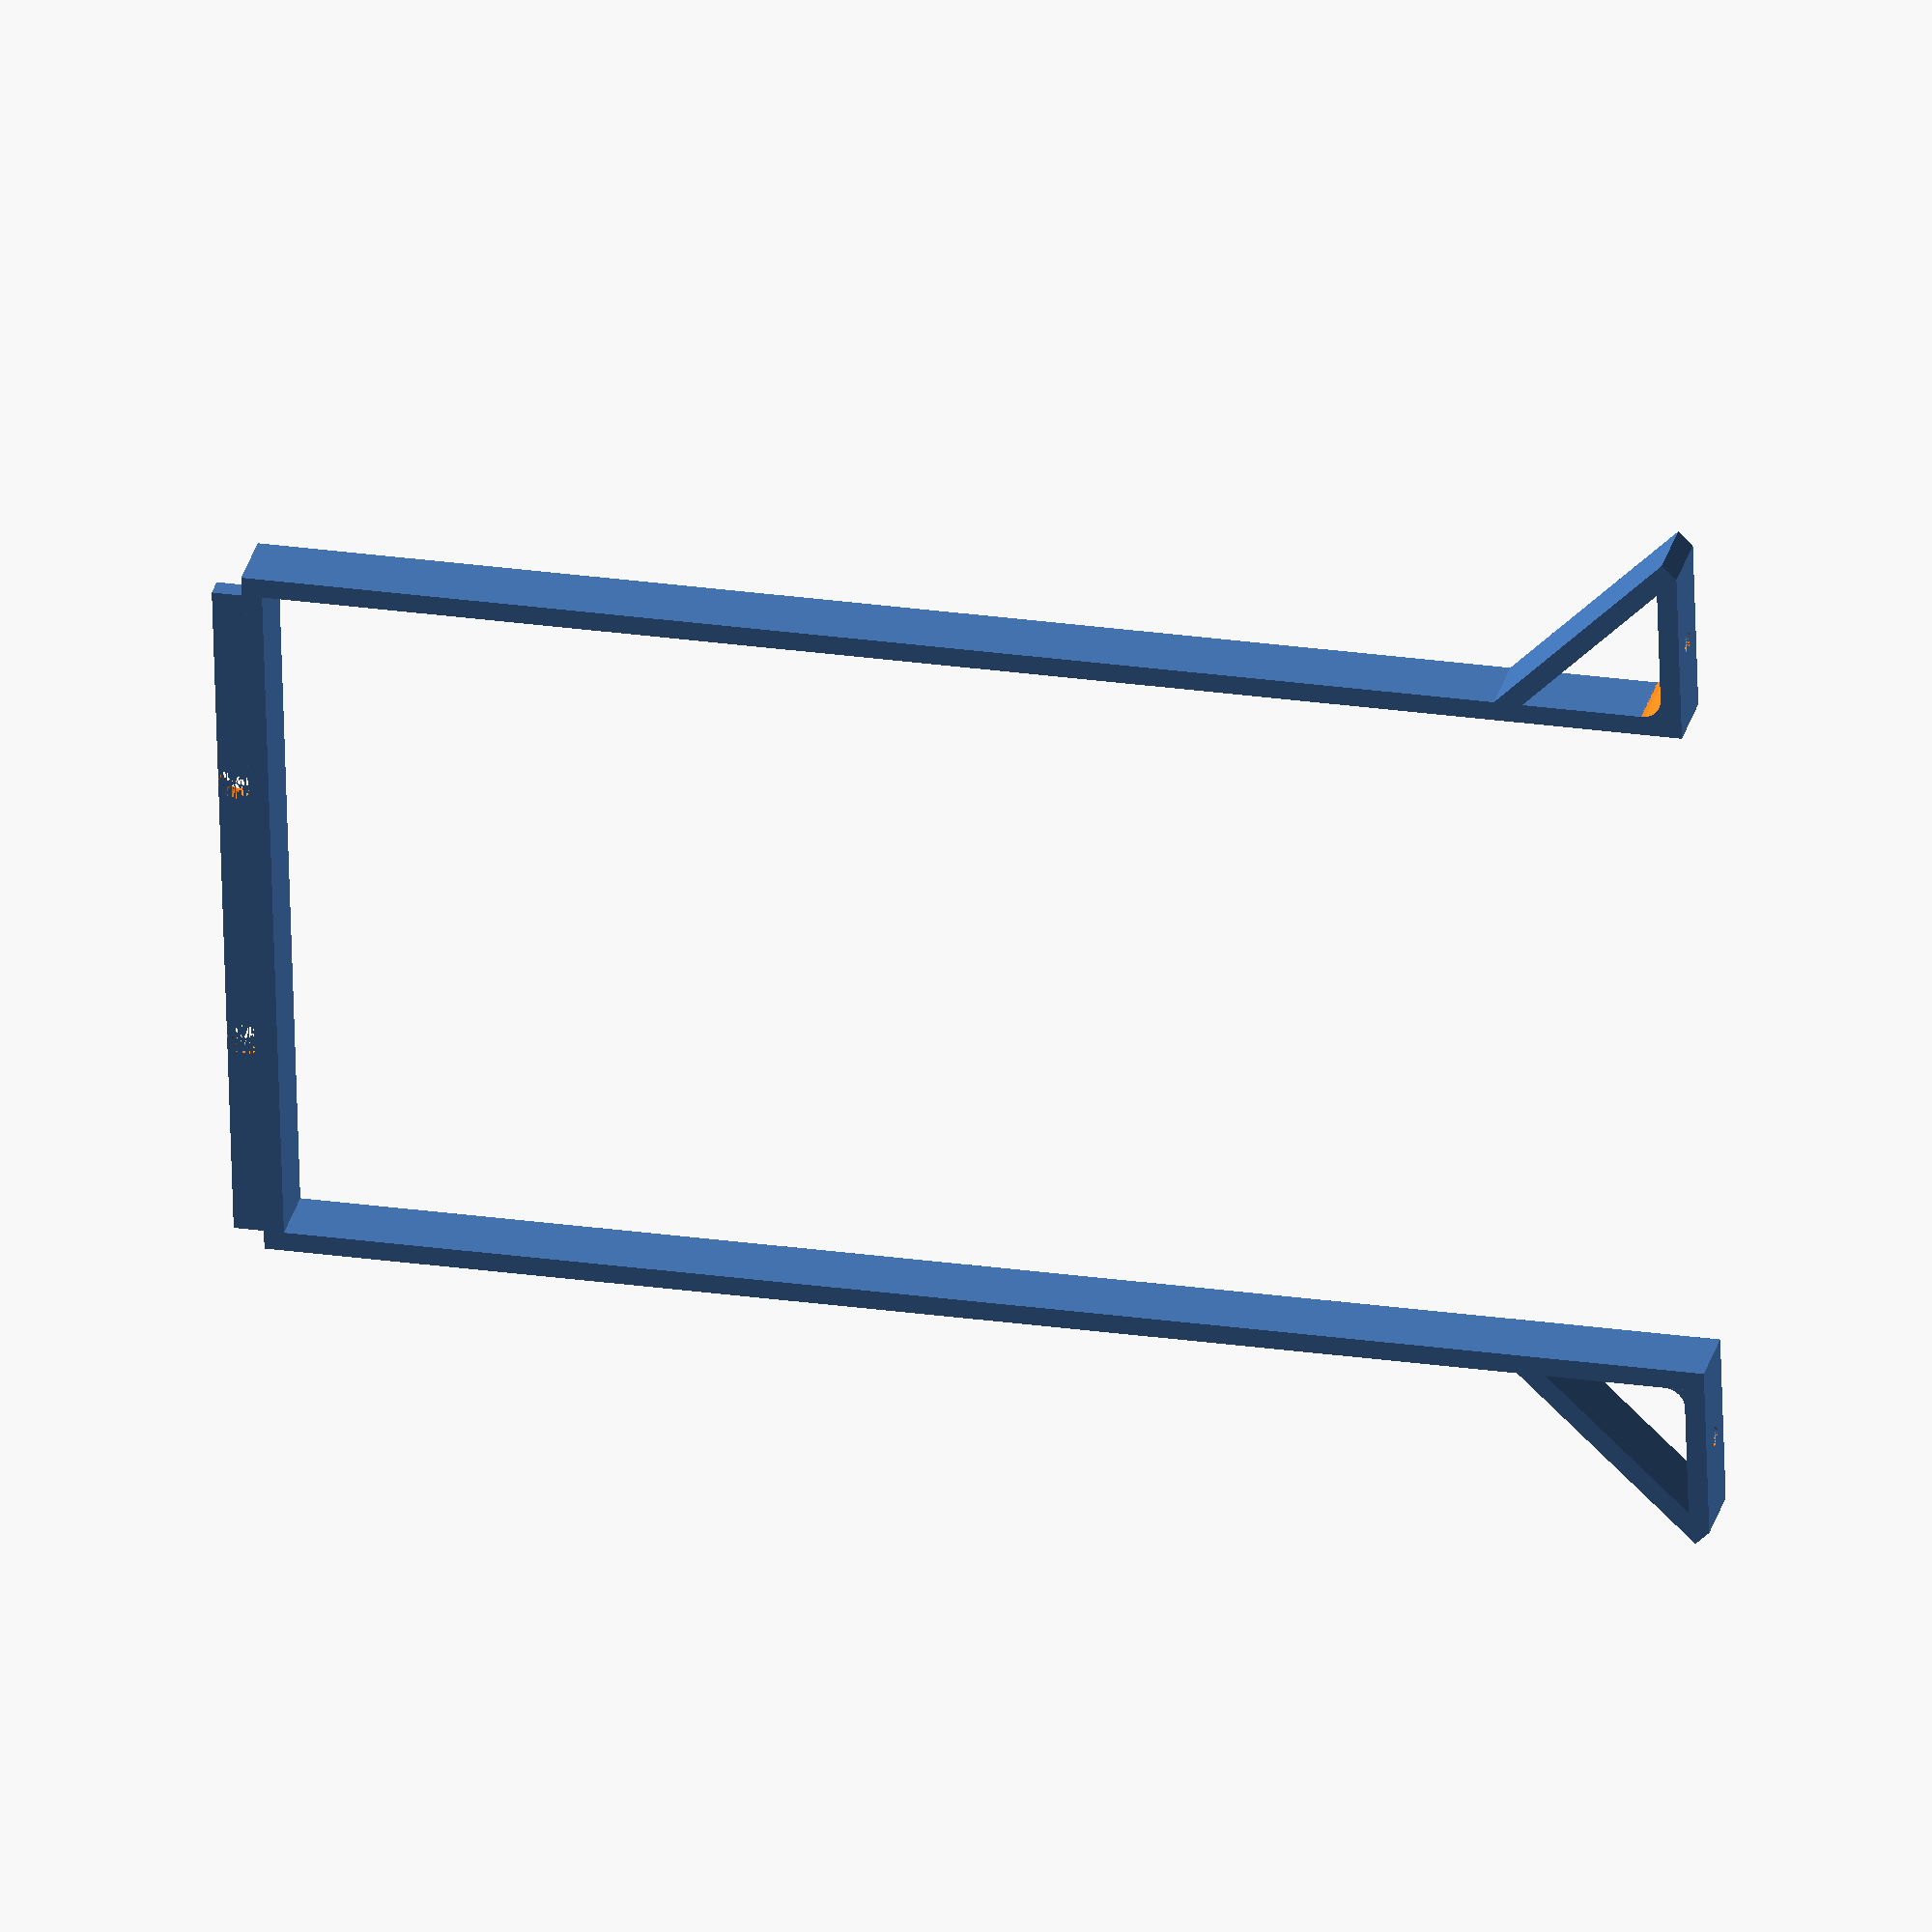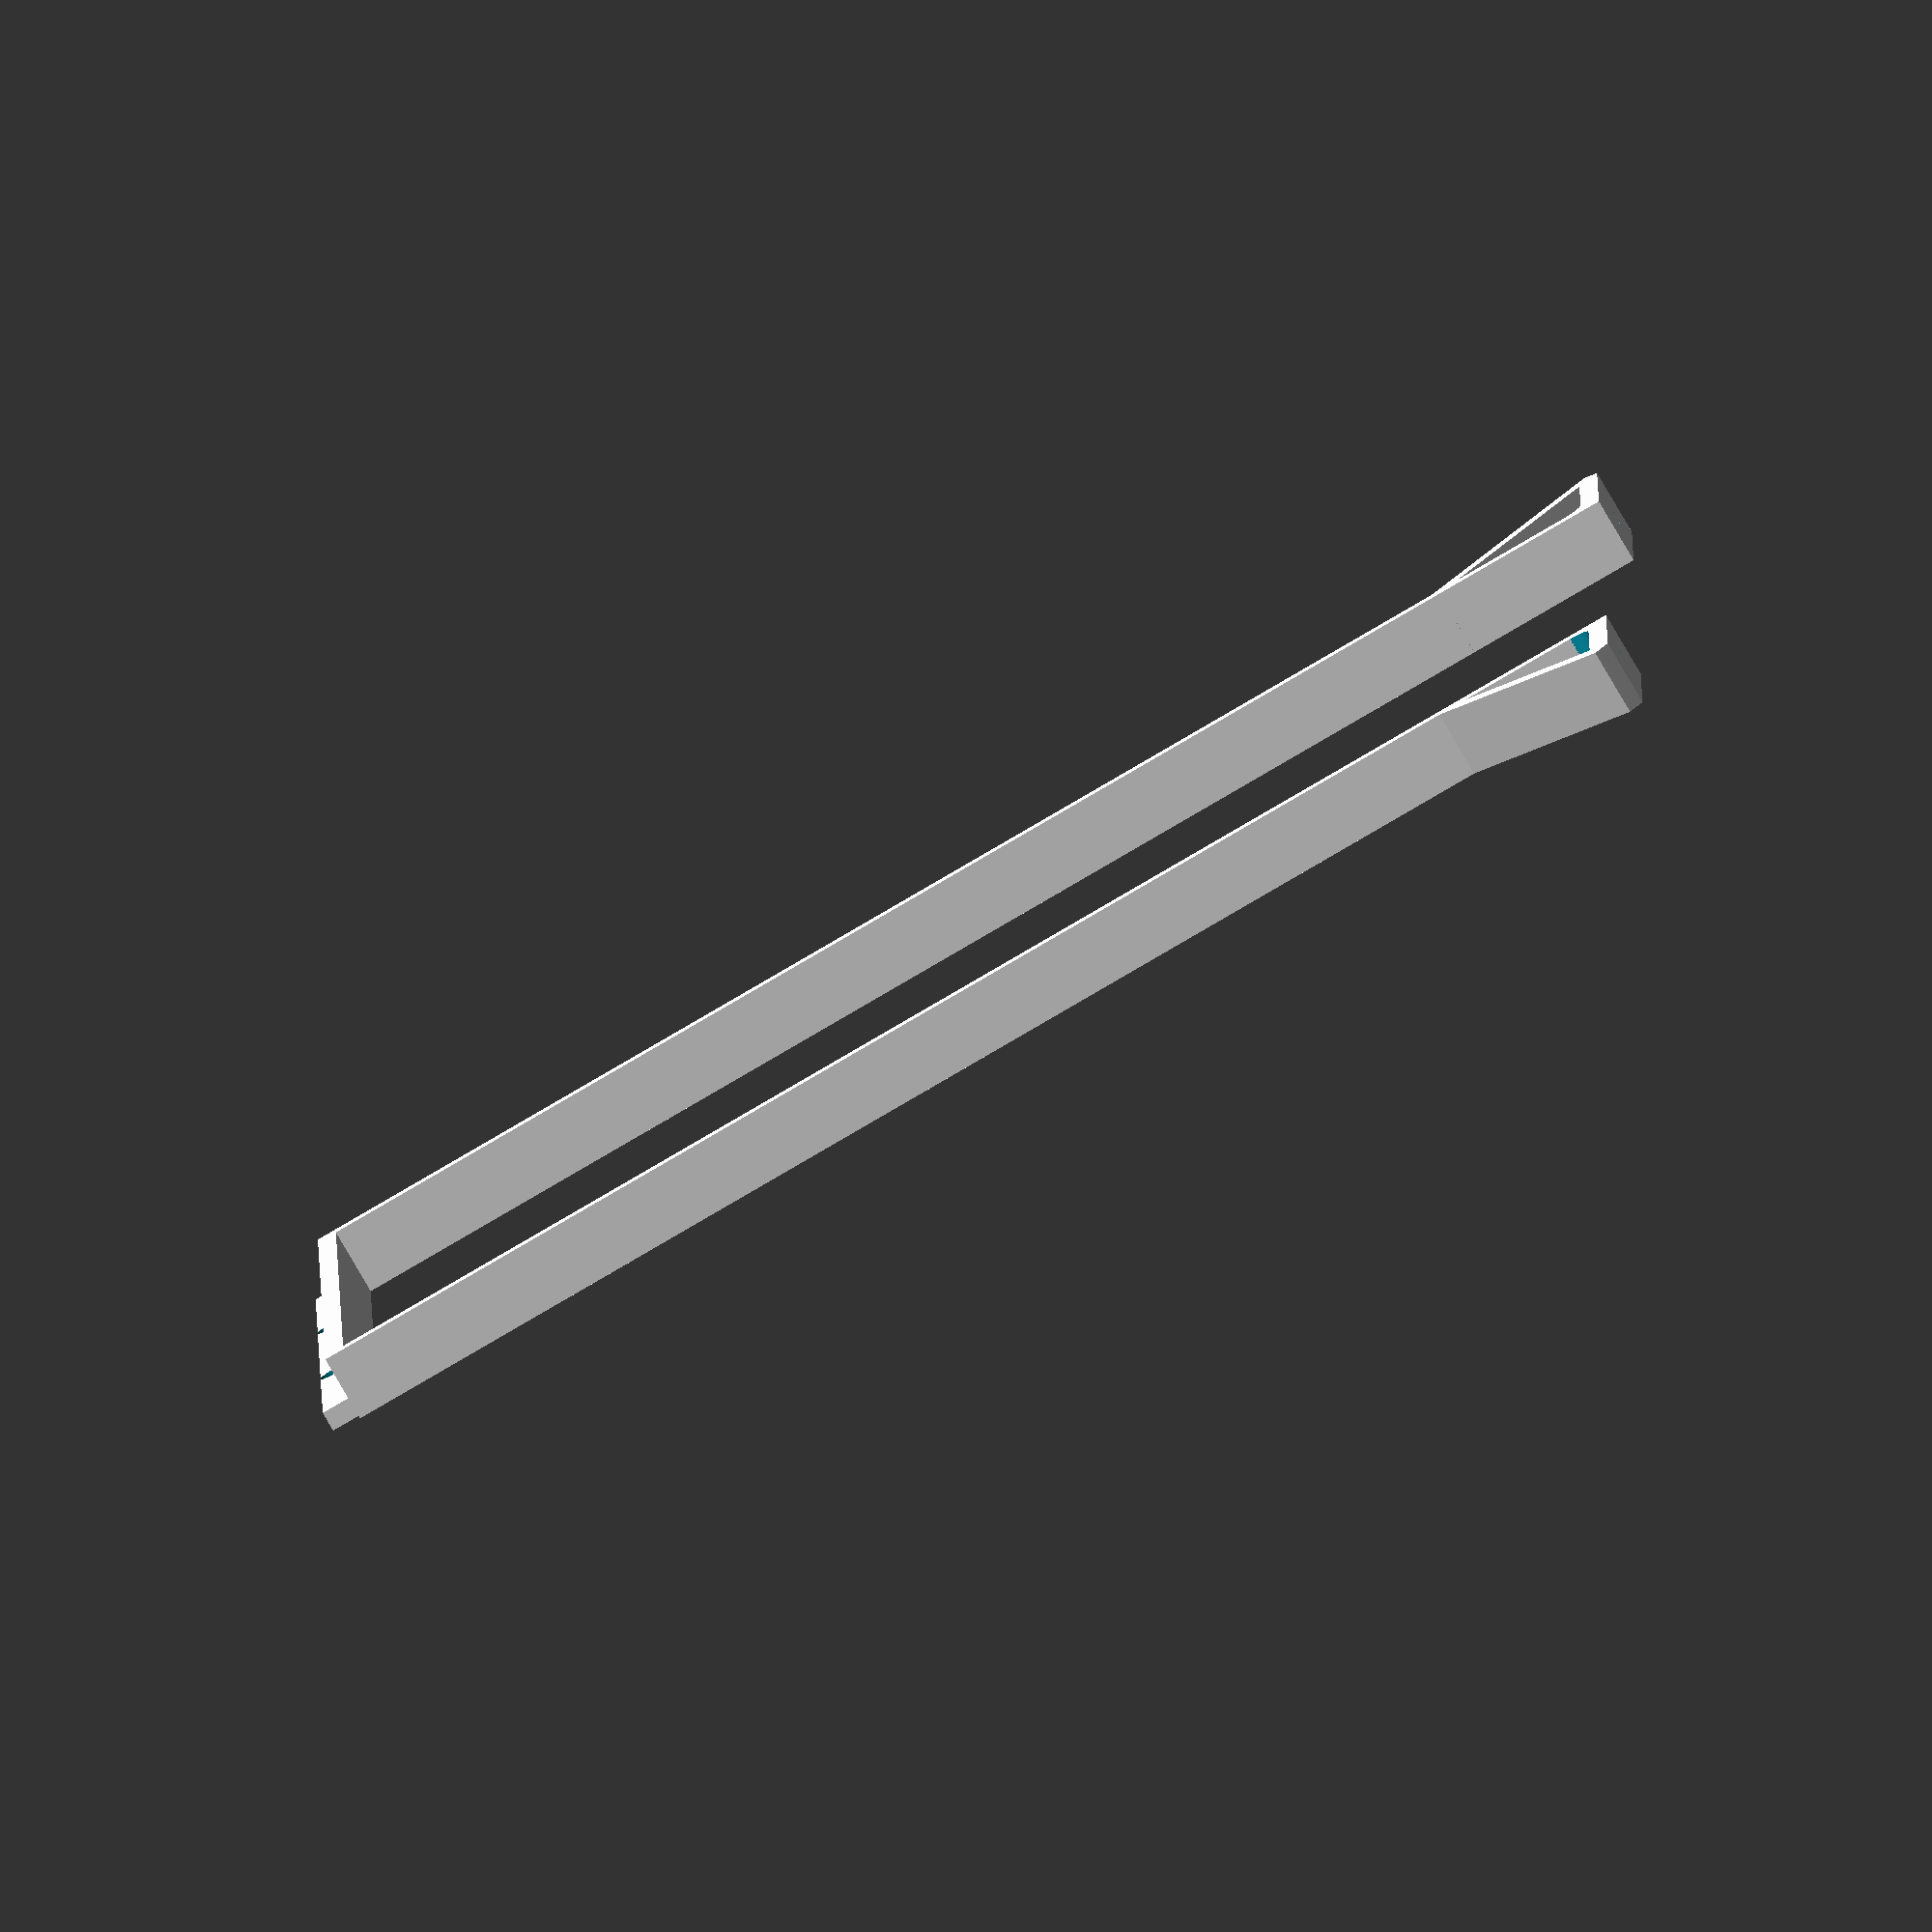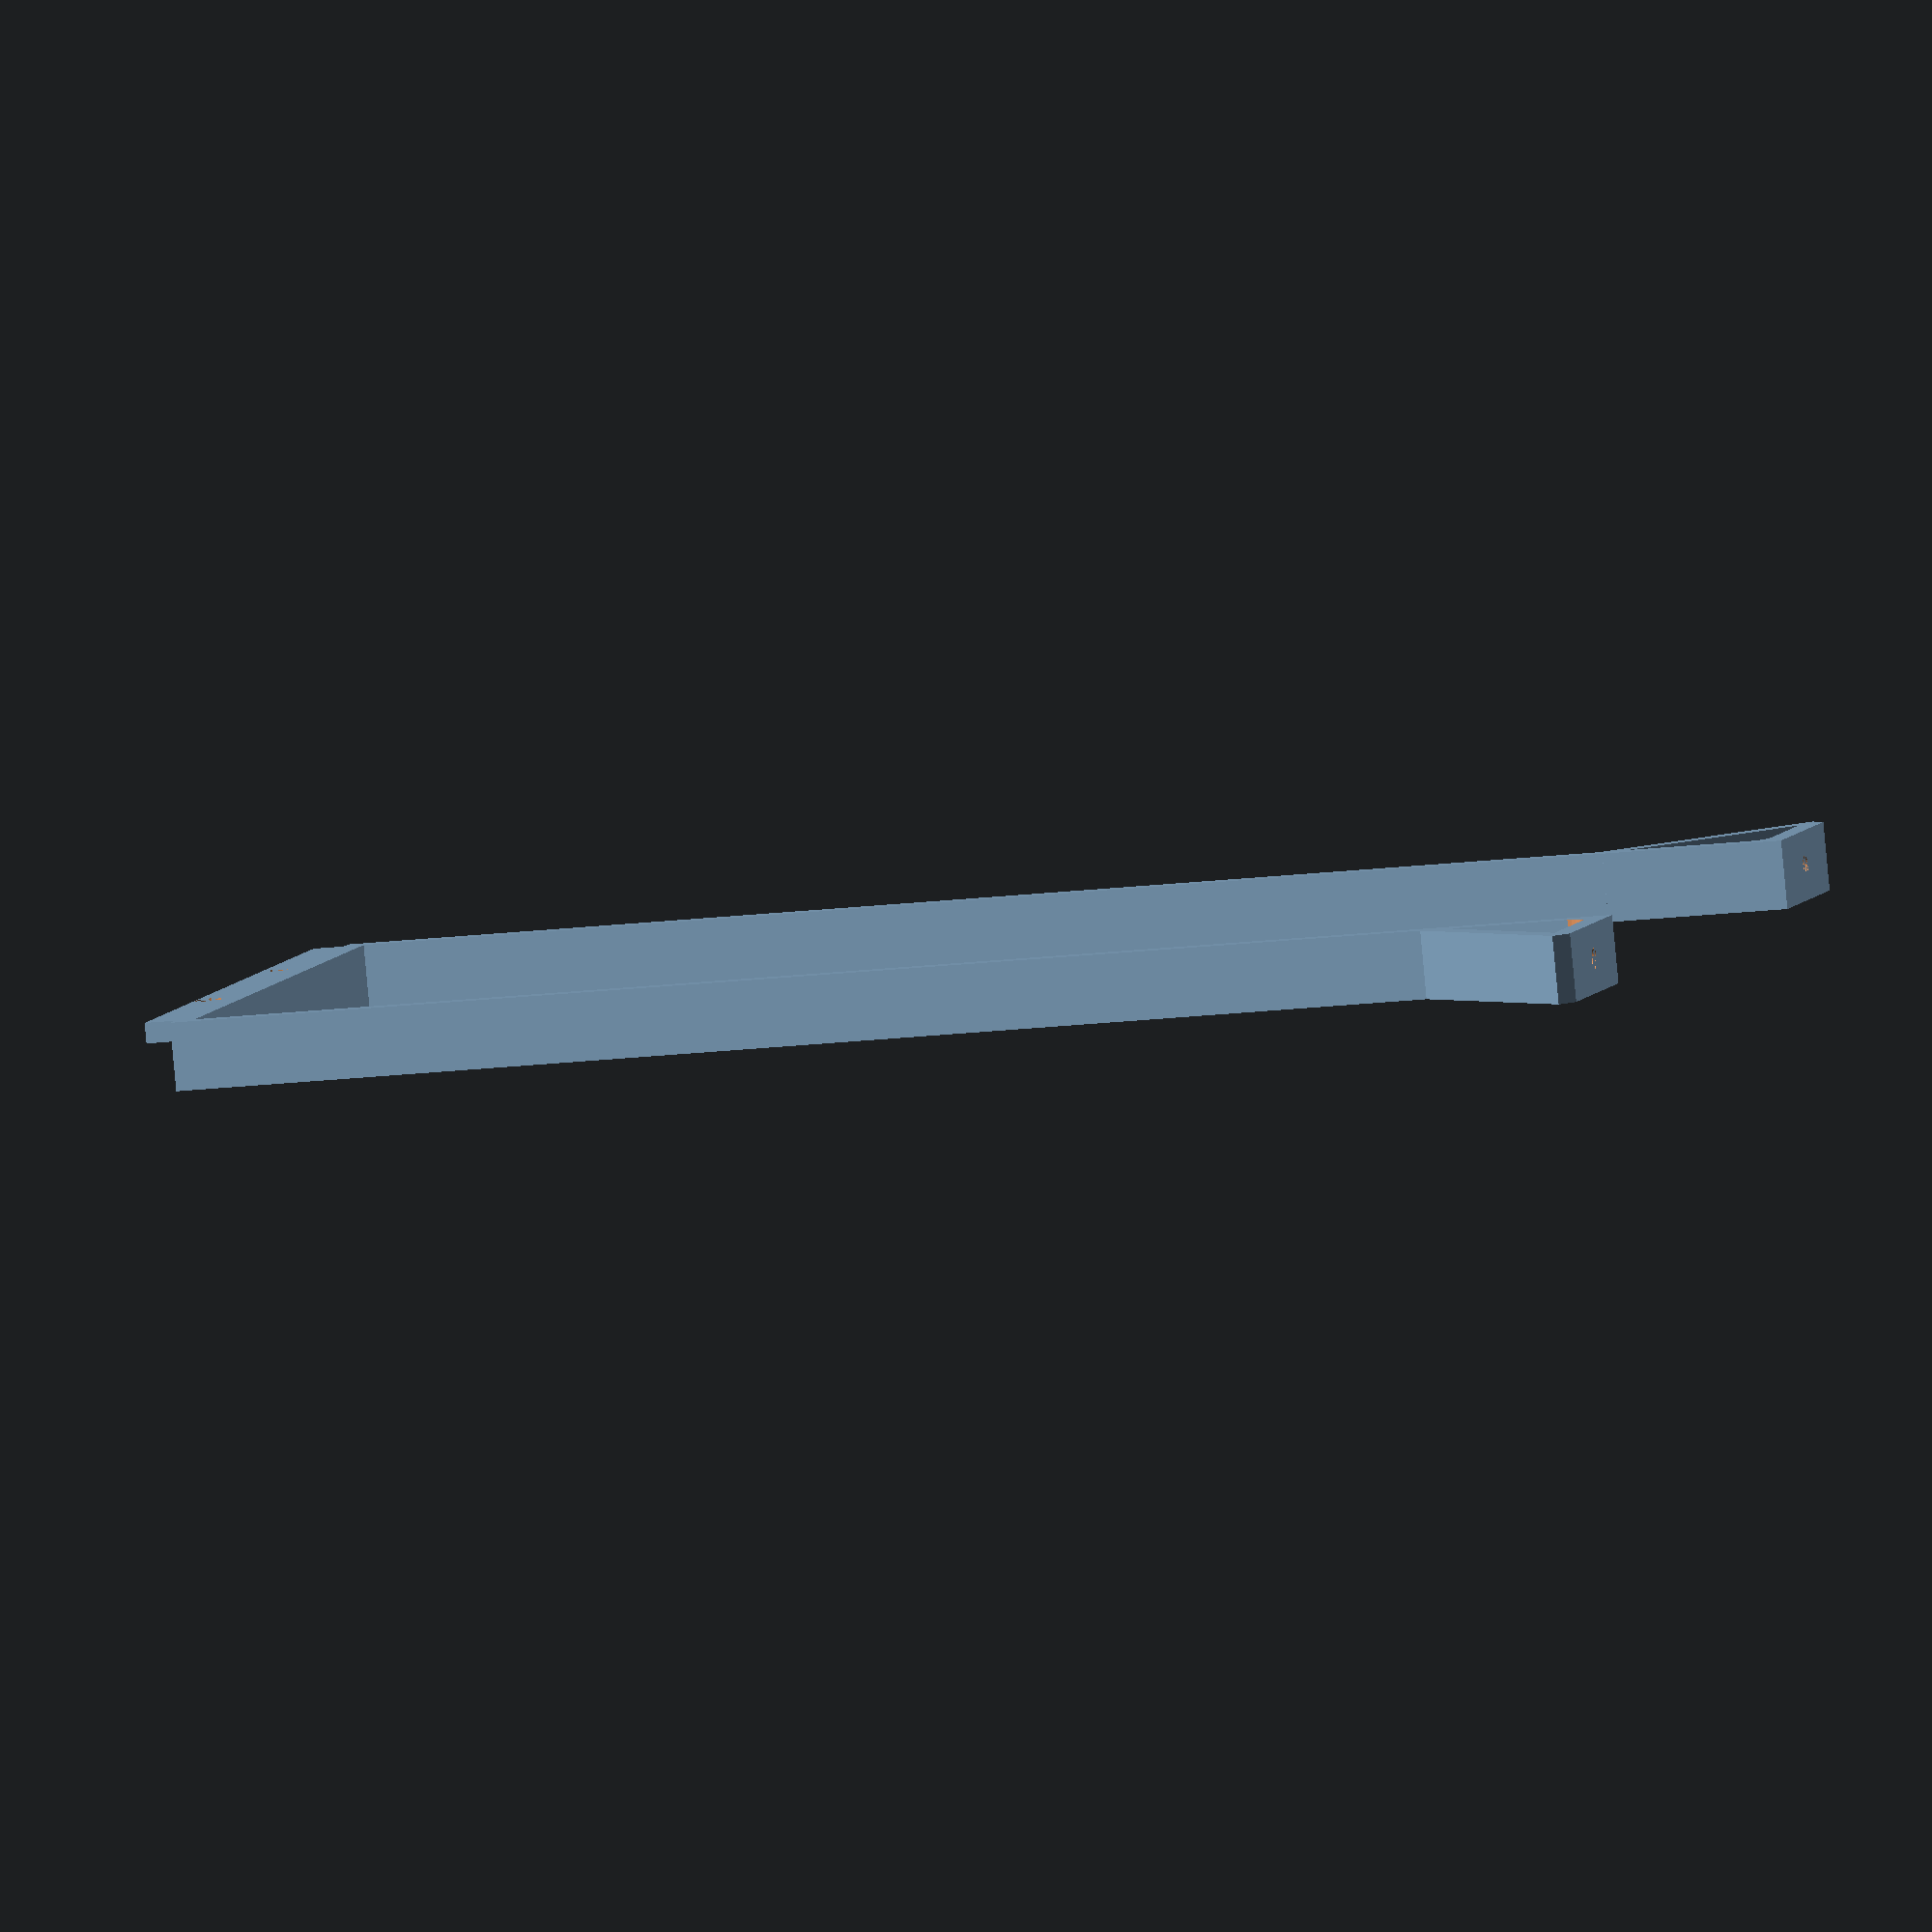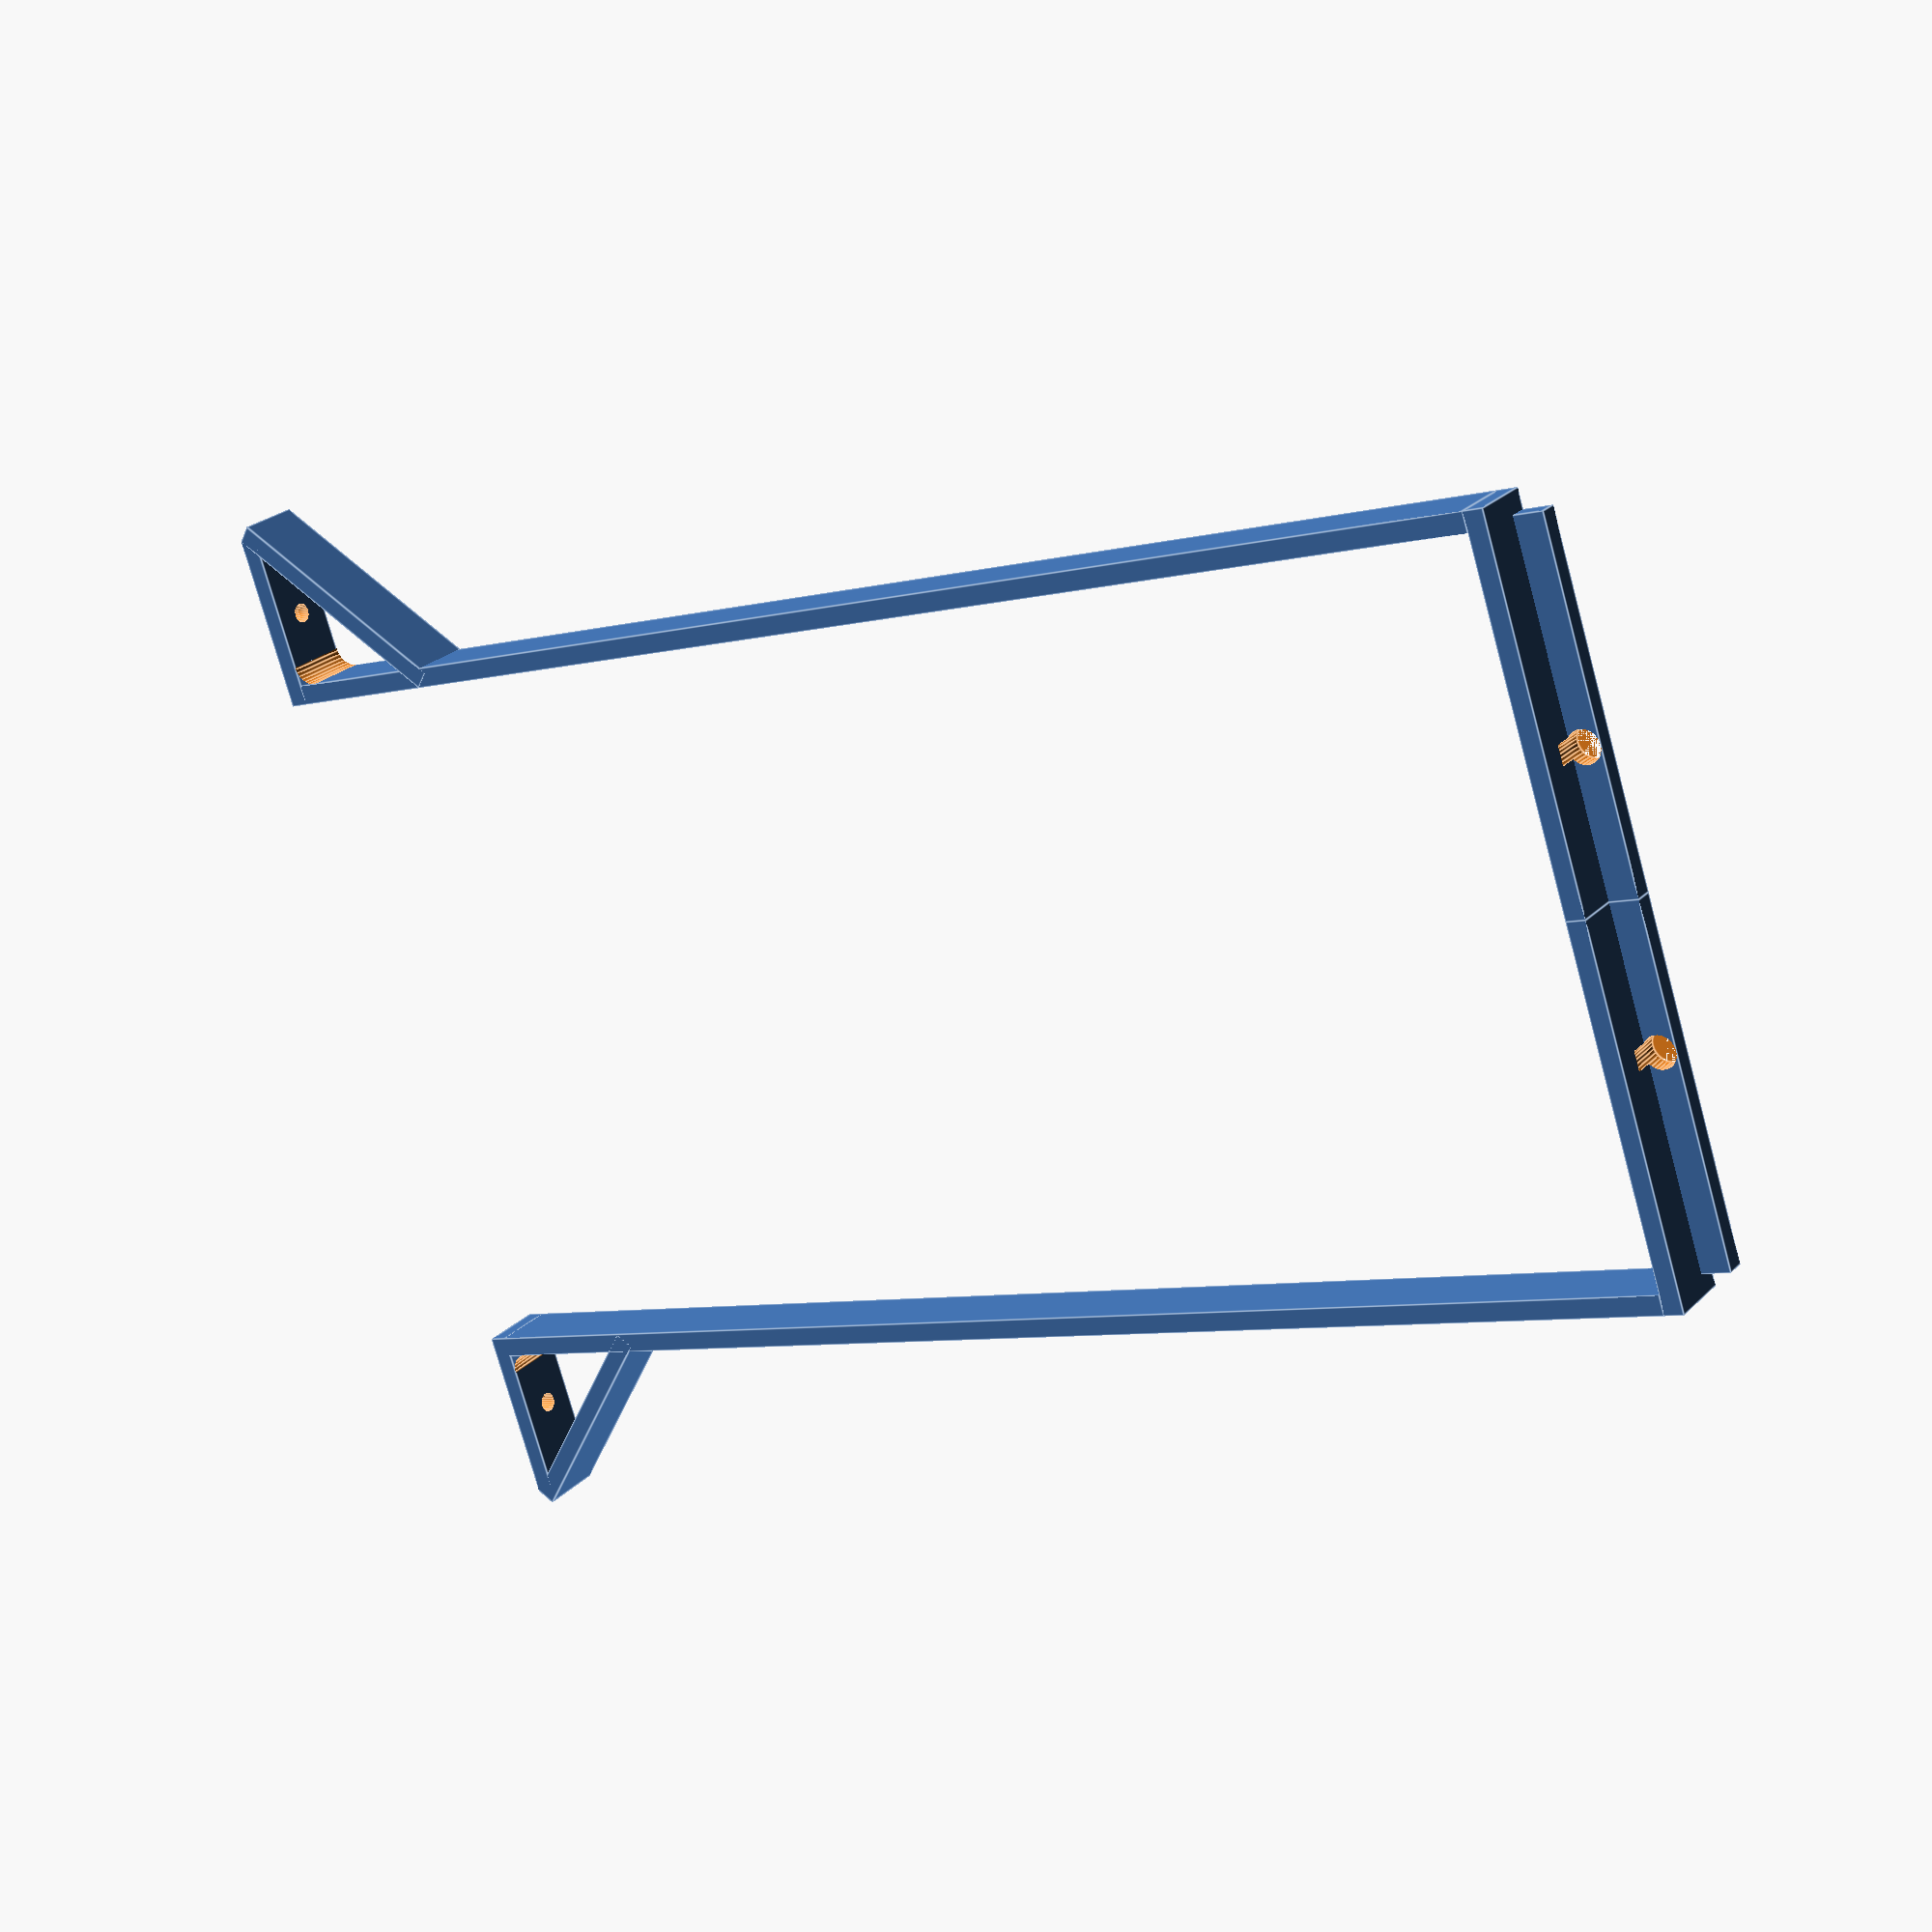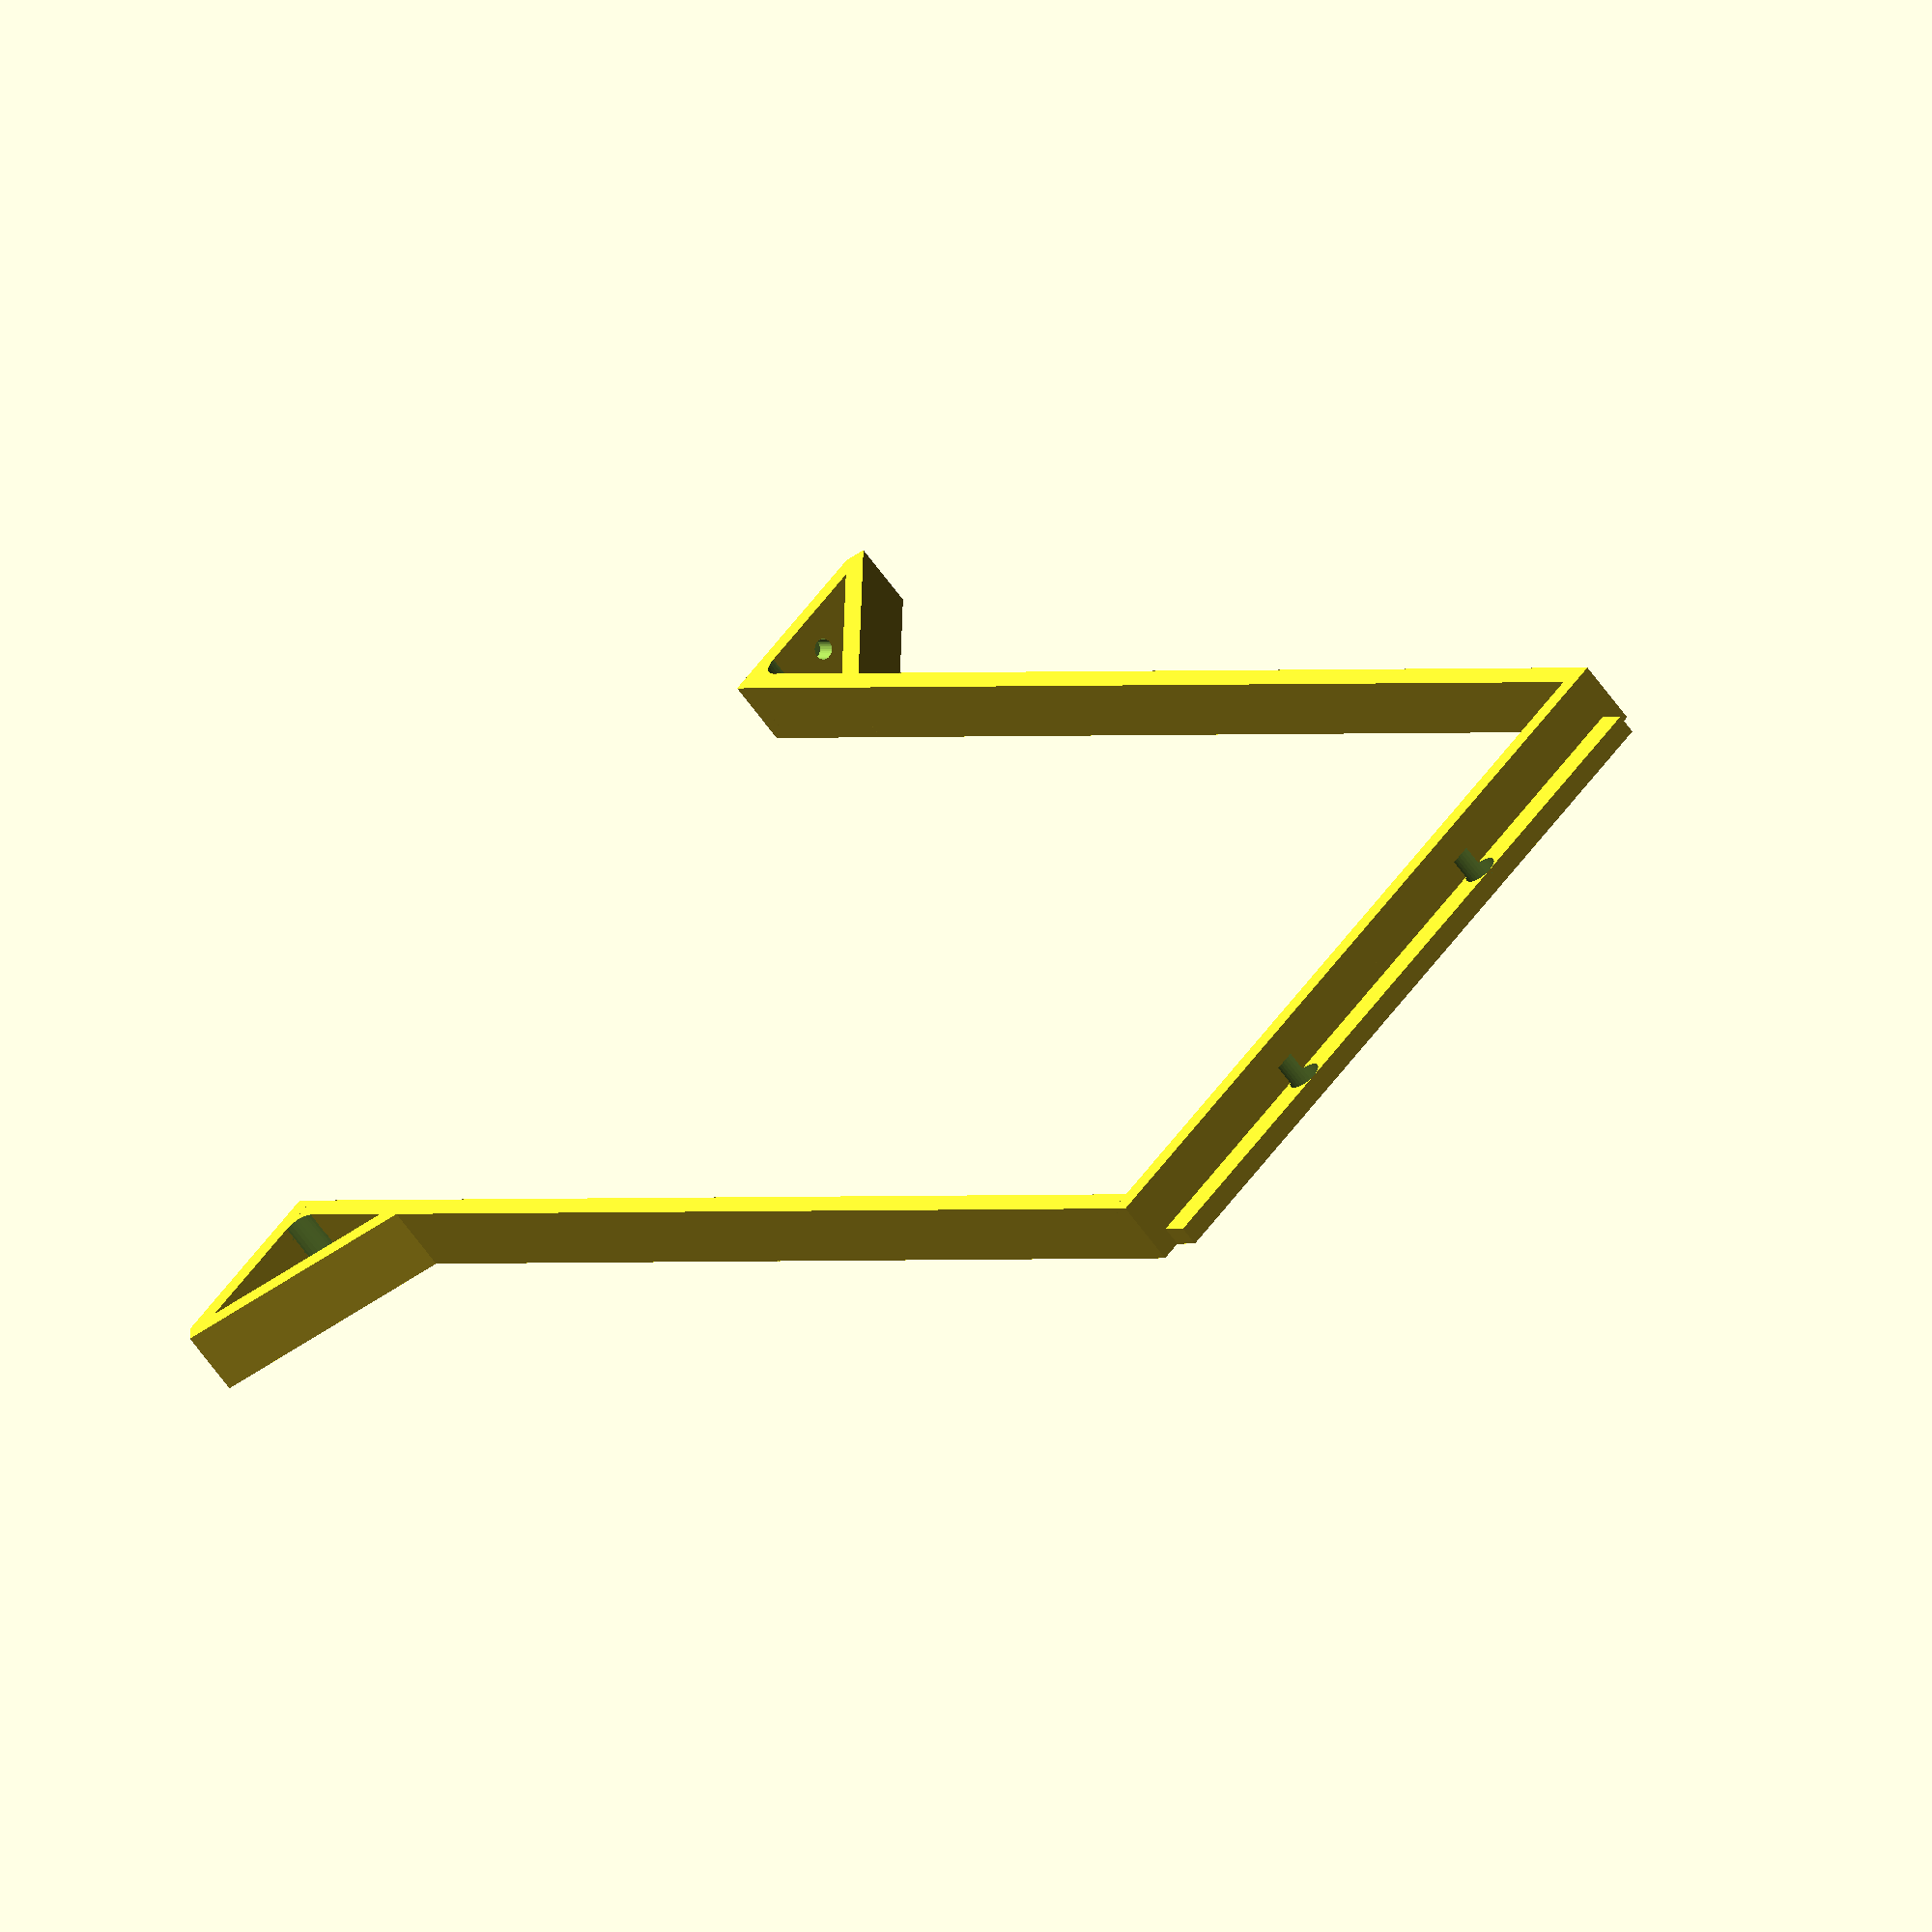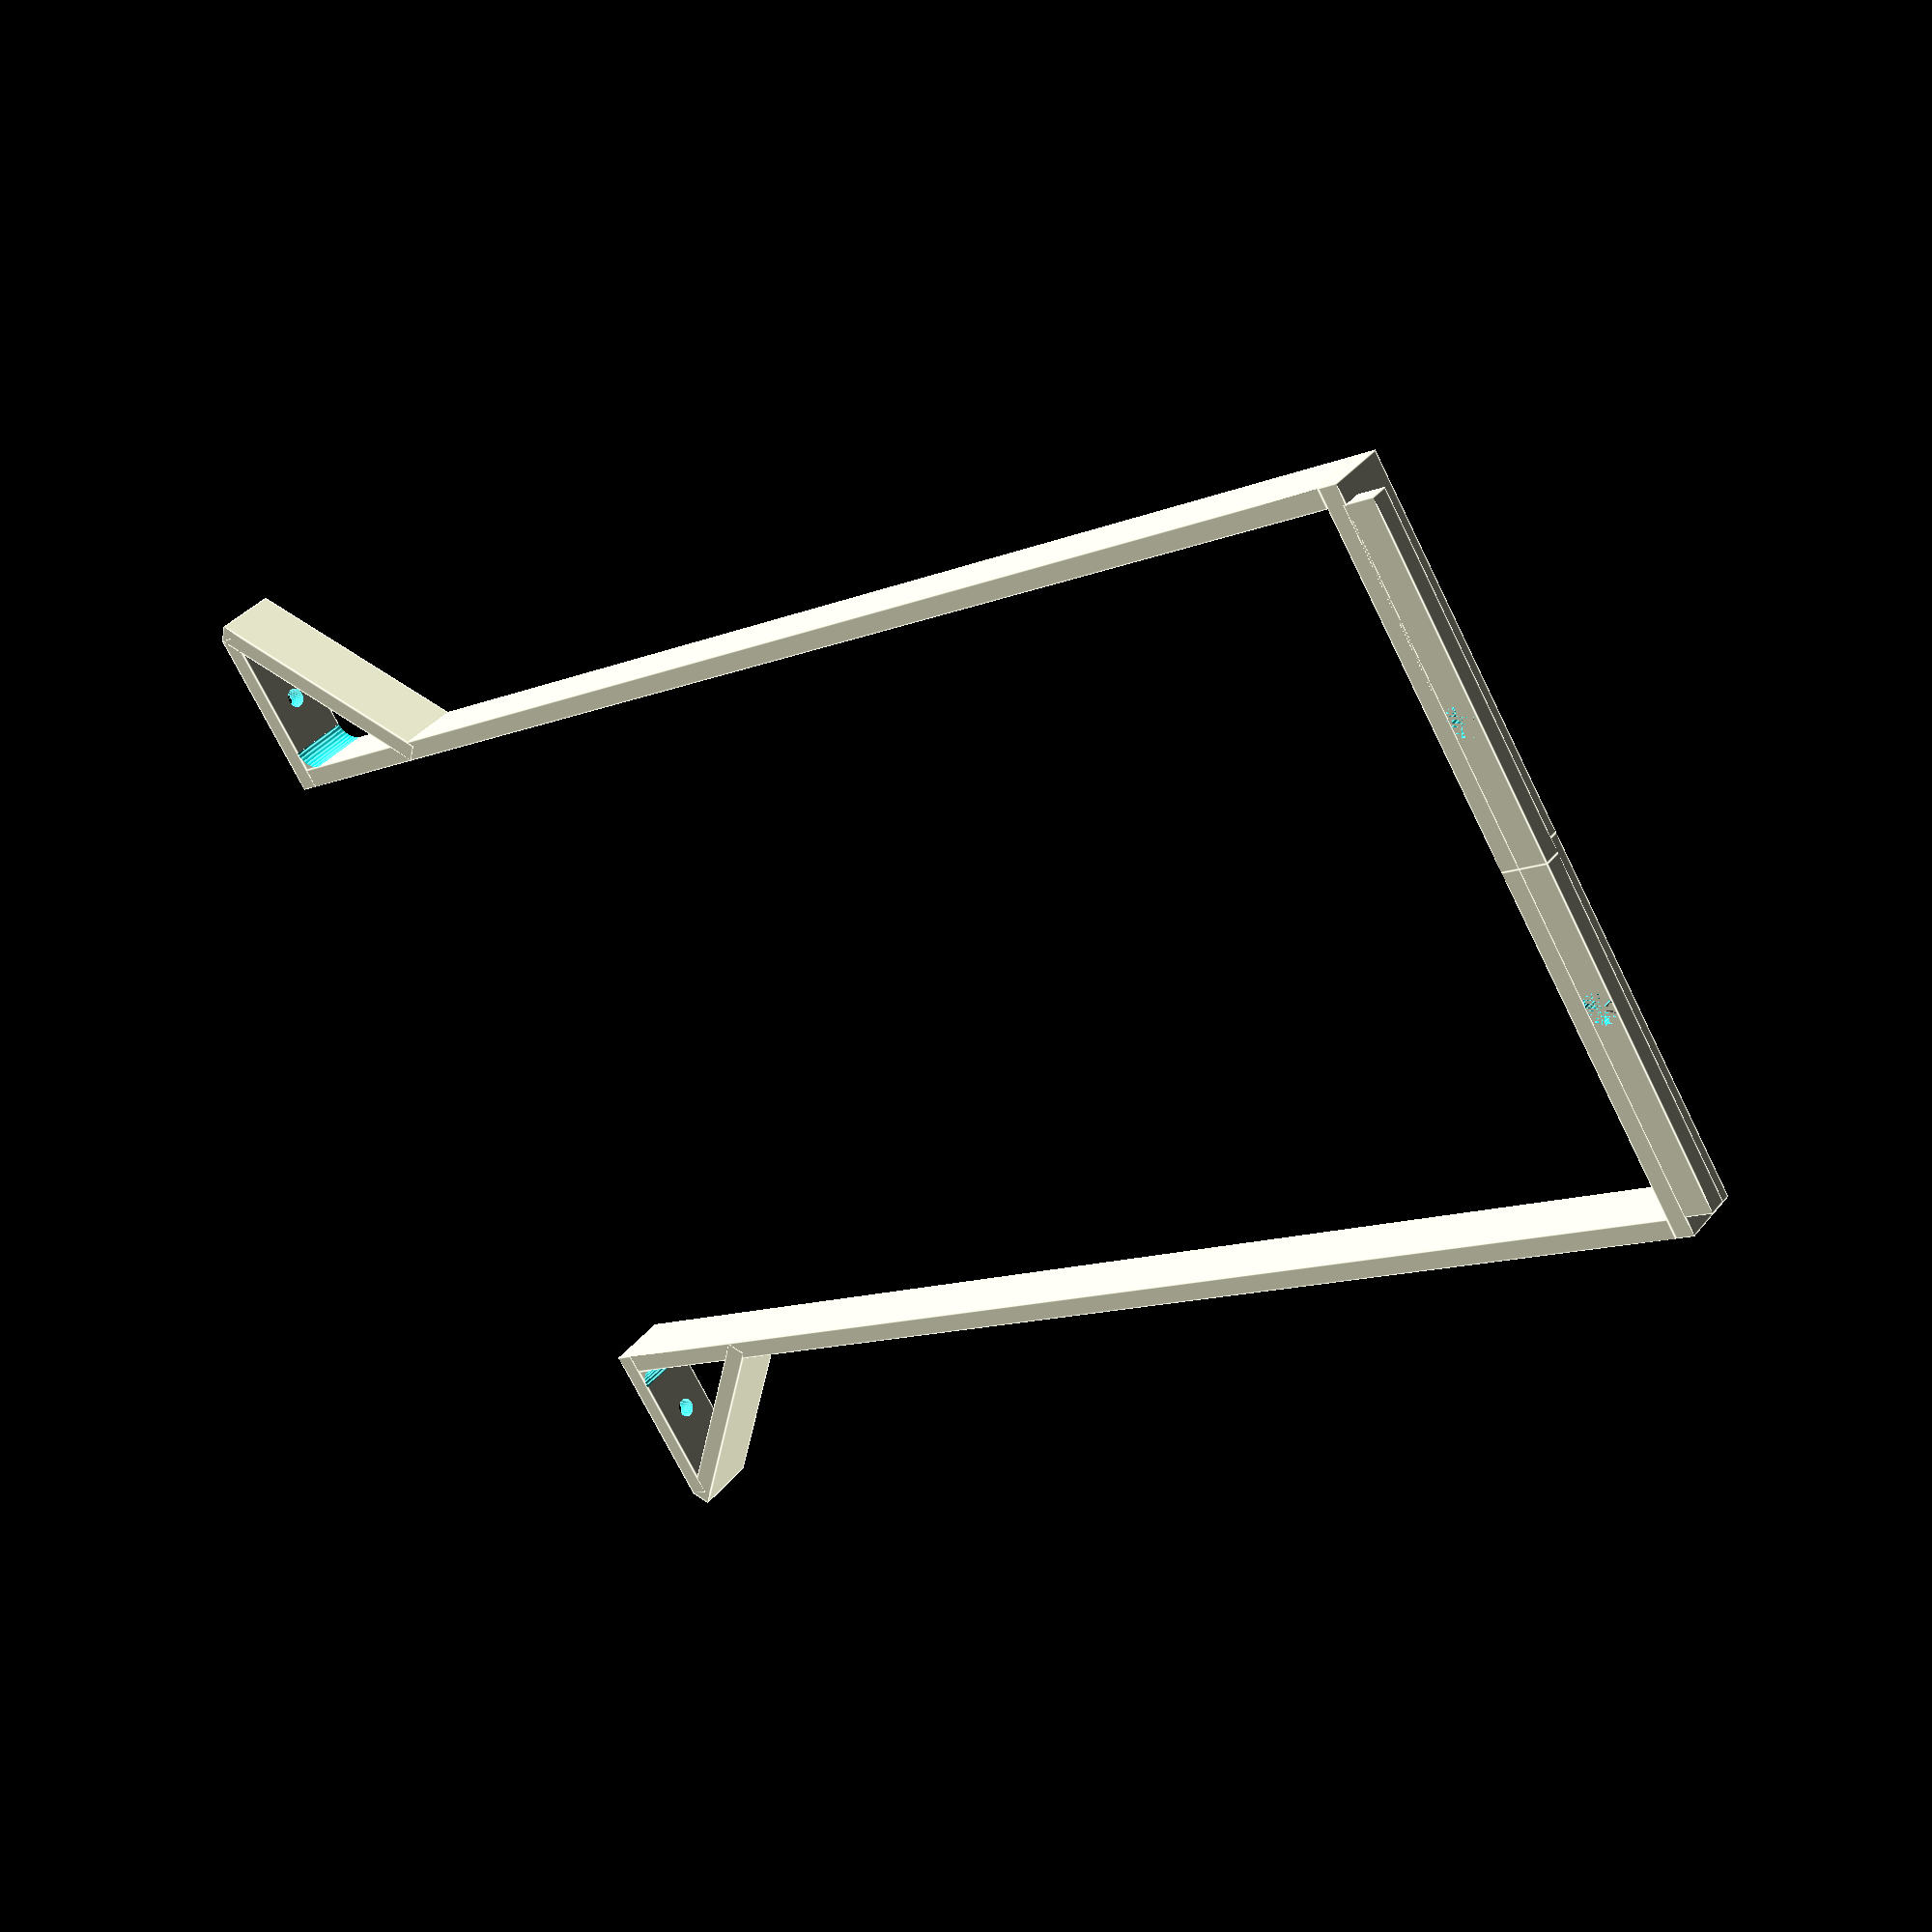
<openscad>
// 3D Scanner Frame
// Designed for use with Hyperspectral Camera system

// Variables
bar_screw_size=3; // in mm
frame_thickness=3; 
$fn=30; // fix constant 
frame_width=10;

// Constants (may still need adjustment for printing)
top_screw_size=5; 
top_length=107; 
side_length=212;
fudge=0.001;


module rounded_corner(length,radius){
    difference(){
        cube([radius,radius, length]);
        translate([0,0,-0.5])
        cylinder(r=radius,h=length+1);
    }
}

module frame_half(){
    difference(){
        union(){
            //top
            translate([0,0,2.5])
            cube([frame_thickness, top_length/2, 5]);
            cube([frame_width, top_length/2+frame_thickness, frame_thickness]);
            //side
            translate([0,top_length/2,-side_length])
            cube([frame_width, frame_thickness, side_length]);
            //bottom
            translate([0,top_length/2,-side_length])
            cube([frame_width, top_length/4, frame_thickness]);
            translate([0,top_length/2+frame_thickness*2-fudge,-side_length+frame_thickness*2-fudge])
            rotate([0,90,0])
            rotate([0,0,270])
            rounded_corner(frame_width,frame_thickness);
            translate([0,top_length/2,-side_length+top_length/4])
            rotate([-45,0,0])
            cube([frame_width,(top_length/4)*sqrt(2),frame_thickness]);
        }
        // screws
        translate([0,top_length/2-32,5])
        rotate([0,90,0])
        cylinder(d=top_screw_size,h=frame_thickness*2);
        translate([frame_width/2,top_length/2+top_length/8,-side_length])
        cylinder(d=bar_screw_size,h=frame_thickness*2);
    }
}

module frame(){
    union(){
    frame_half();
    mirror([0,1,0])
    frame_half();
    }
}

frame();
</openscad>
<views>
elev=156.3 azim=7.1 roll=76.1 proj=o view=solid
elev=262.1 azim=181.1 roll=59.7 proj=o view=solid
elev=16.8 azim=112.1 roll=104.3 proj=o view=solid
elev=7.0 azim=154.0 roll=307.1 proj=p view=edges
elev=0.3 azim=225.9 roll=325.6 proj=o view=solid
elev=191.6 azim=141.5 roll=224.9 proj=p view=edges
</views>
